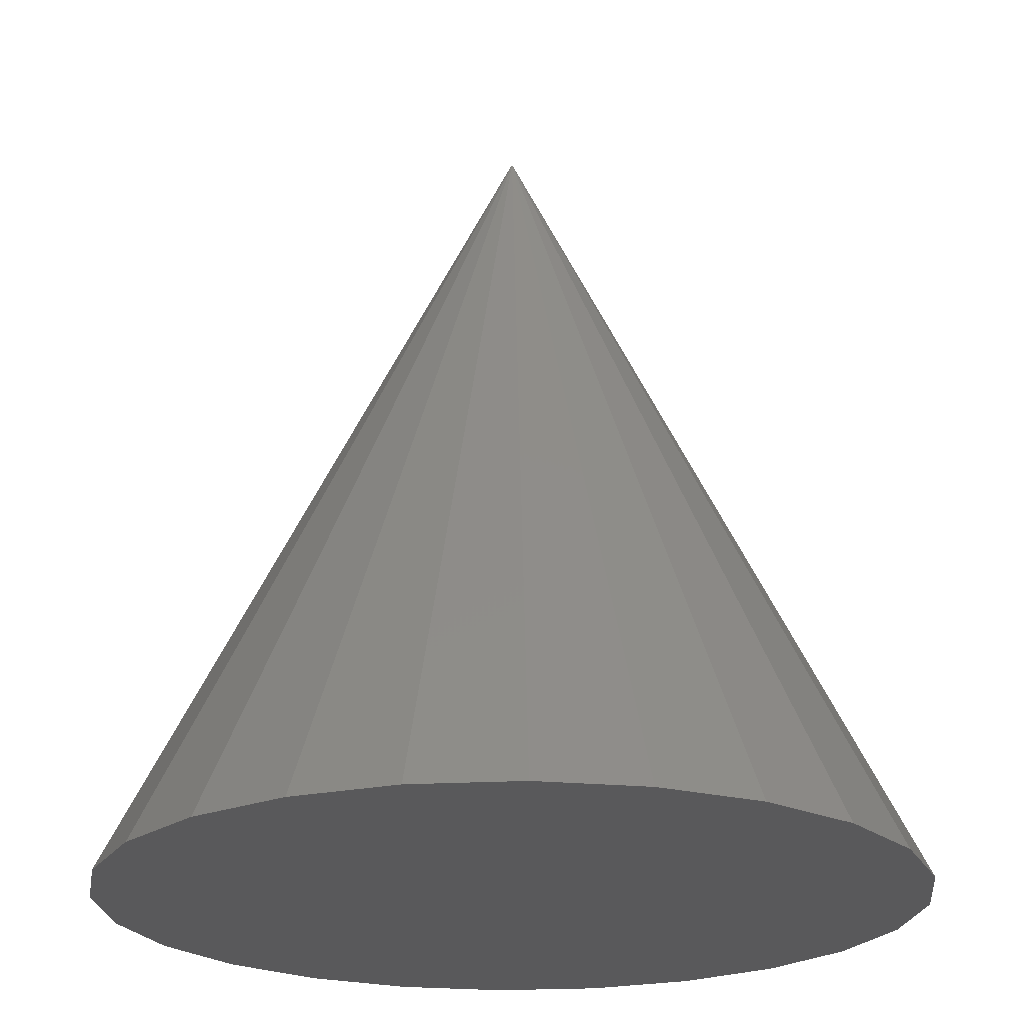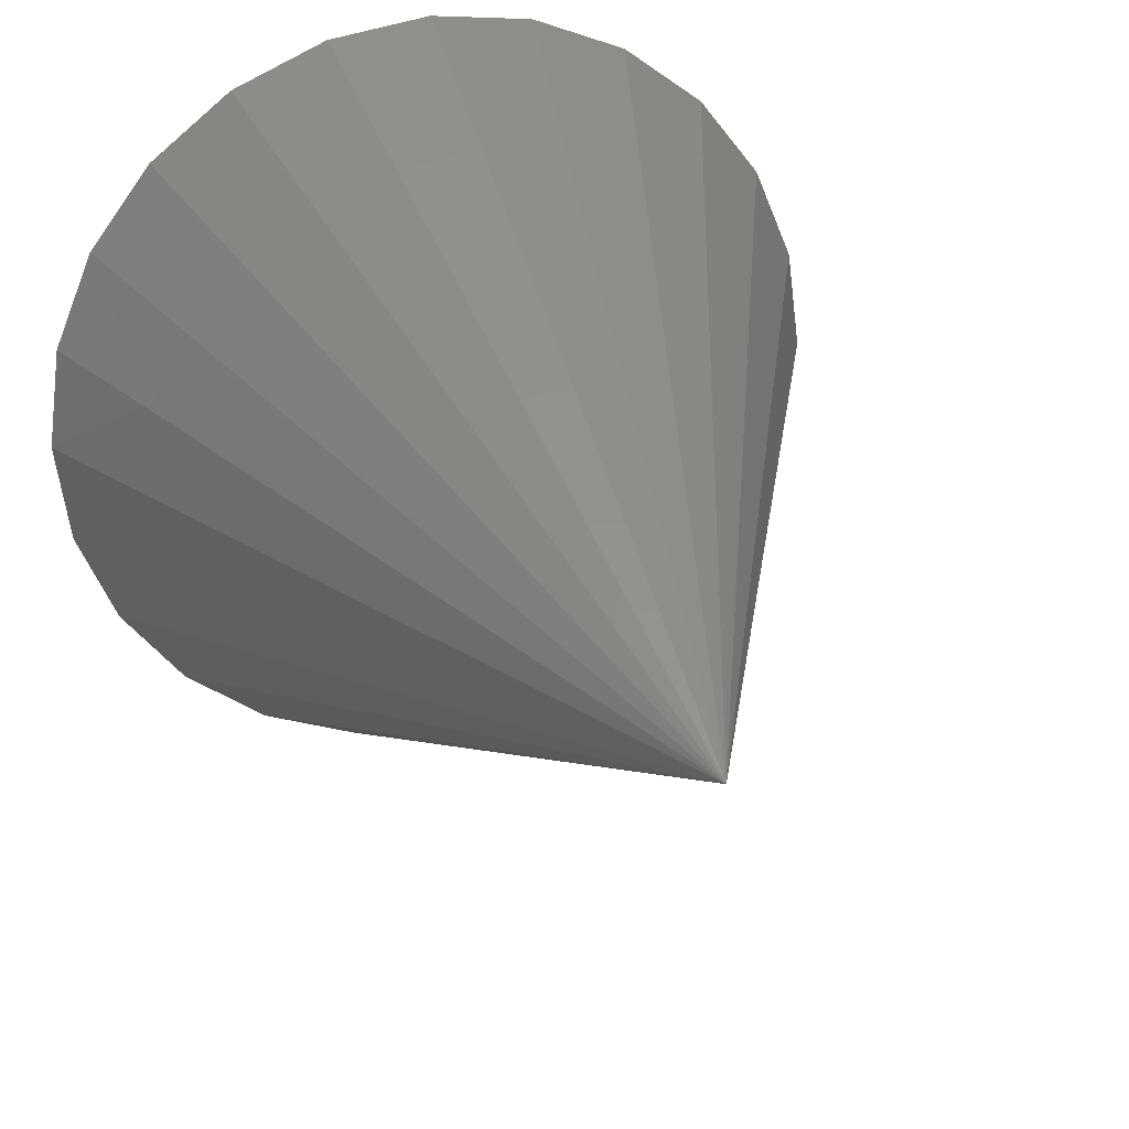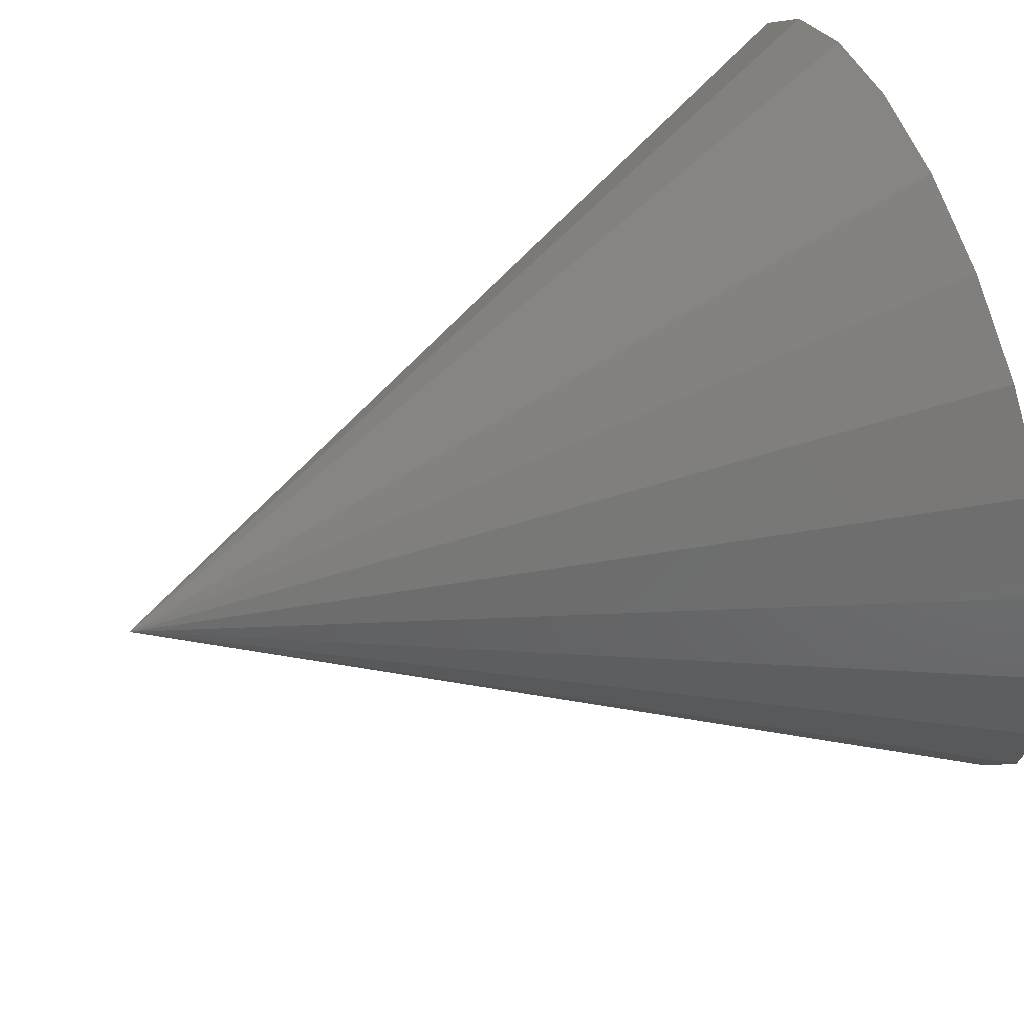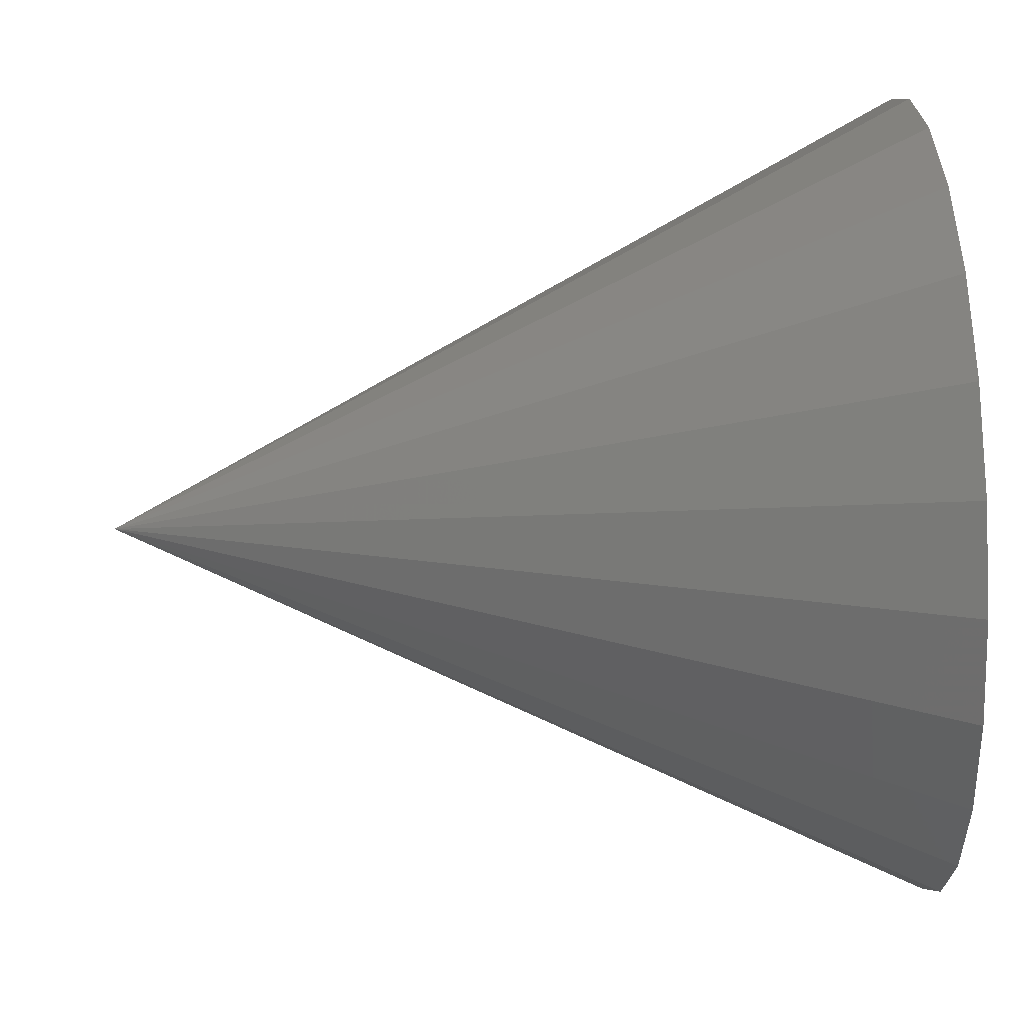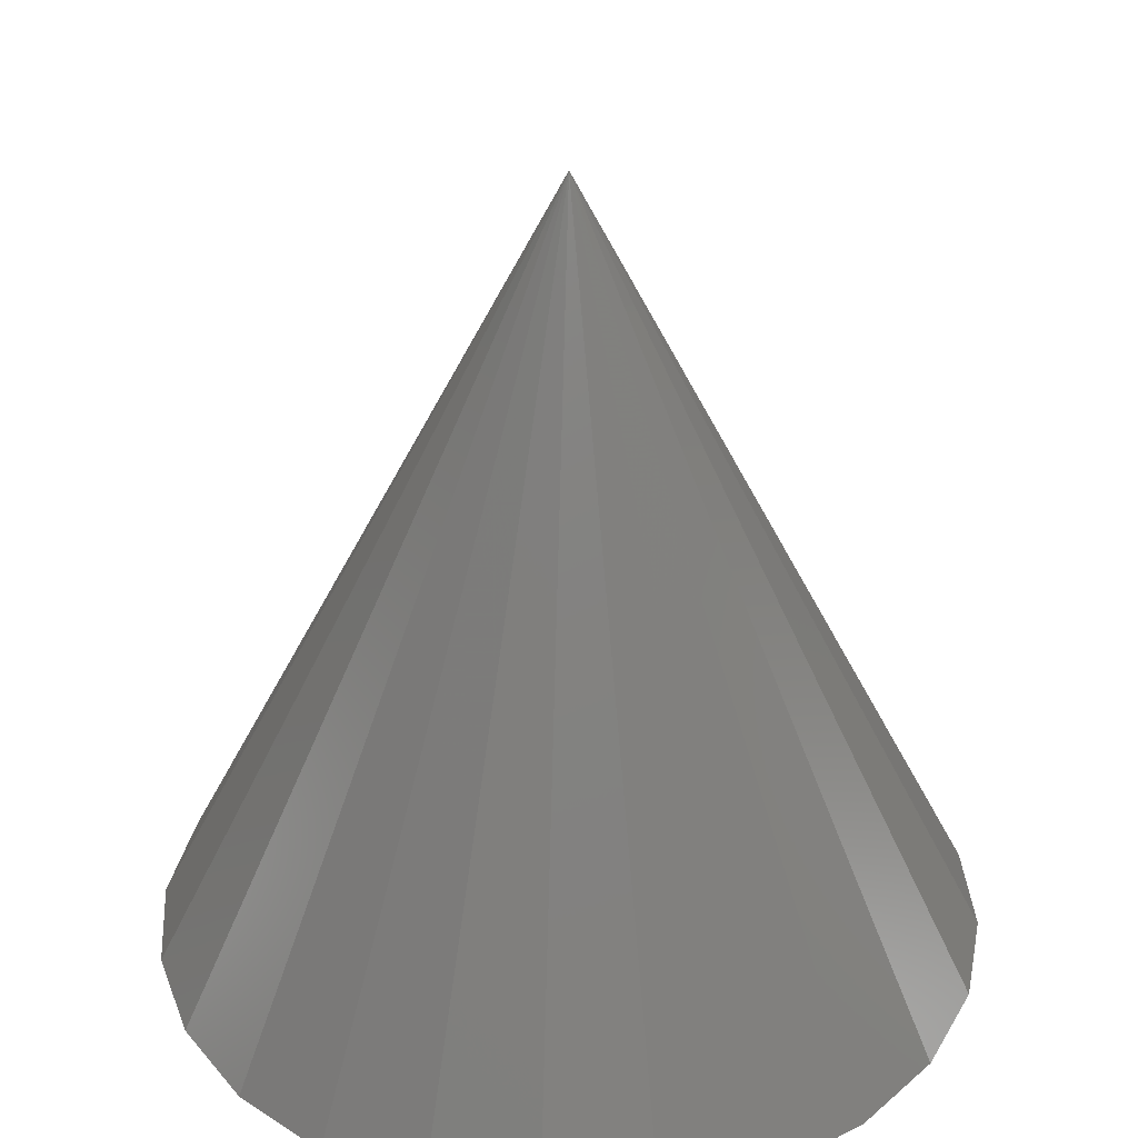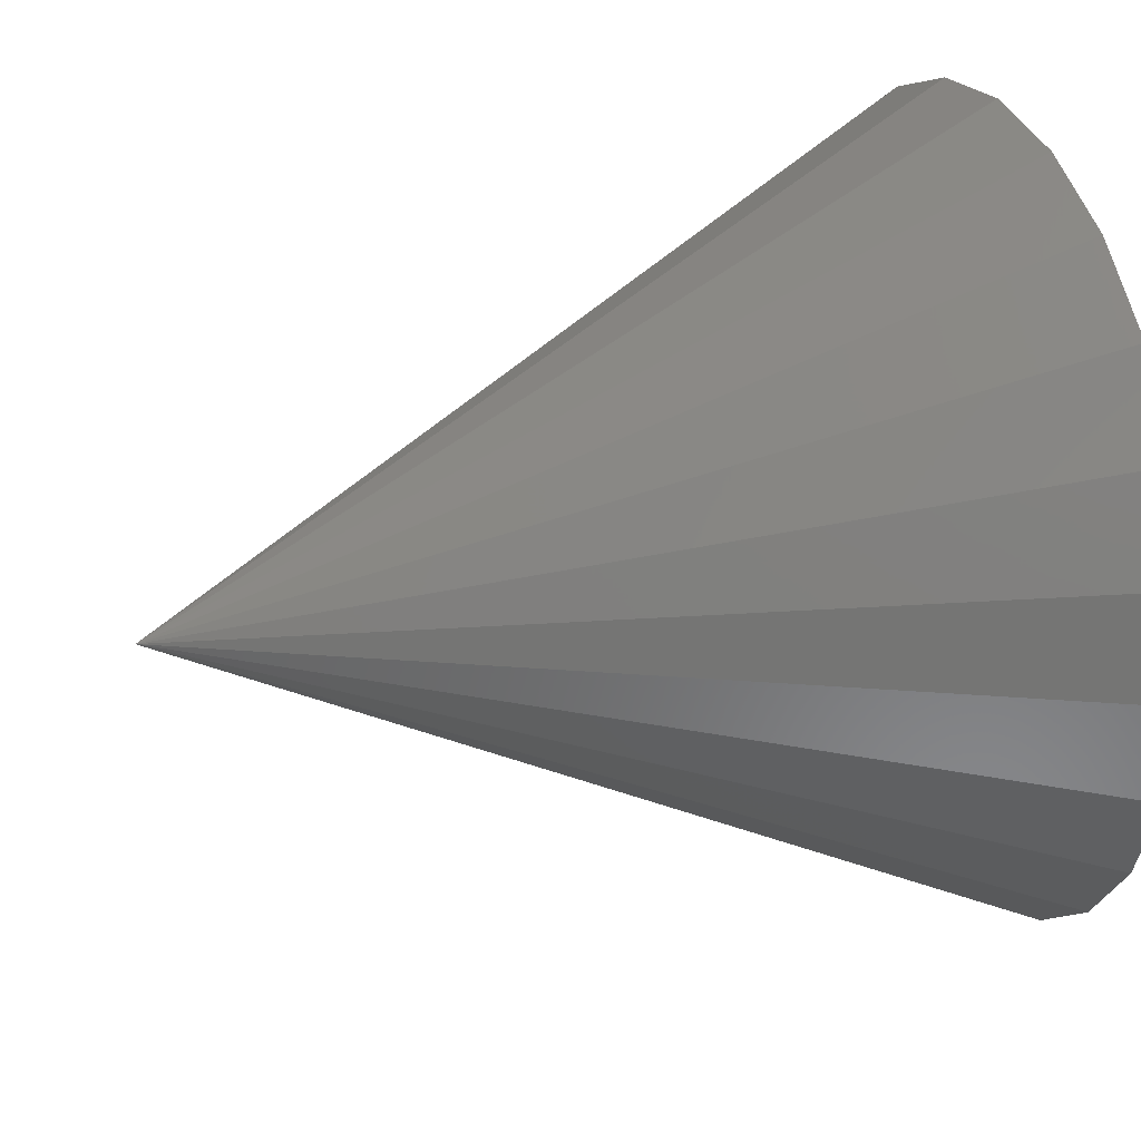
<metadata>
{"format":"stl","ext":"stl","renderer":"f3d","projection":"perspective","resolution":1024,"background":"white","views":[{"elev":-22.3,"azim":-32.0,"up":"+Z"},{"elev":27.7,"azim":-18.9,"up":"+Y"},{"elev":62.2,"azim":70.5,"up":"+Y"},{"elev":61.1,"azim":87.2,"up":"+Y"},{"elev":34.0,"azim":-71.4,"up":"+Z"},{"elev":28.2,"azim":70.3,"up":"+Y"}]}
</metadata>
<code>
# stl→obj: 25 verts, 46 faces
v 20.14 -20.14 0
v 6 -6 40
v 16 -23.32 0
v 25.32 -0.824 0
v 26 -6 0
v 23.32 -16 0
v 25.32 -11.18 0
v 16 11.32 0
v 11.18 13.32 0
v -4 -23.32 0
v 0.824 -25.32 0
v 6 14 0
v 6 -26 0
v 0.824 13.32 0
v -8.142 -20.14 0
v -11.32 -16 0
v -13.32 -11.18 0
v -14 -6 0
v -13.32 -0.824 0
v -11.32 4 0
v -8.142 8.142 0
v -4 11.32 0
v 20.14 8.142 0
v 23.32 4 0
v 11.18 -25.32 0
f 1 2 3
f 4 2 5
f 6 2 1
f 7 2 6
f 8 9 2
f 5 2 7
f 10 11 2
f 9 12 2
f 11 13 2
f 12 14 2
f 15 16 10
f 16 17 10
f 11 10 17
f 13 11 17
f 13 17 18
f 13 18 19
f 13 19 20
f 13 20 21
f 13 21 22
f 13 22 14
f 13 14 12
f 13 12 9
f 13 9 8
f 13 8 23
f 13 23 24
f 13 24 4
f 13 4 5
f 13 5 7
f 6 25 7
f 1 3 6
f 25 6 3
f 13 7 25
f 18 17 2
f 22 21 2
f 17 16 2
f 14 22 2
f 21 20 2
f 16 15 2
f 25 2 13
f 20 19 2
f 15 10 2
f 3 2 25
f 19 18 2
f 24 2 4
f 23 2 24
f 23 8 2

</code>
